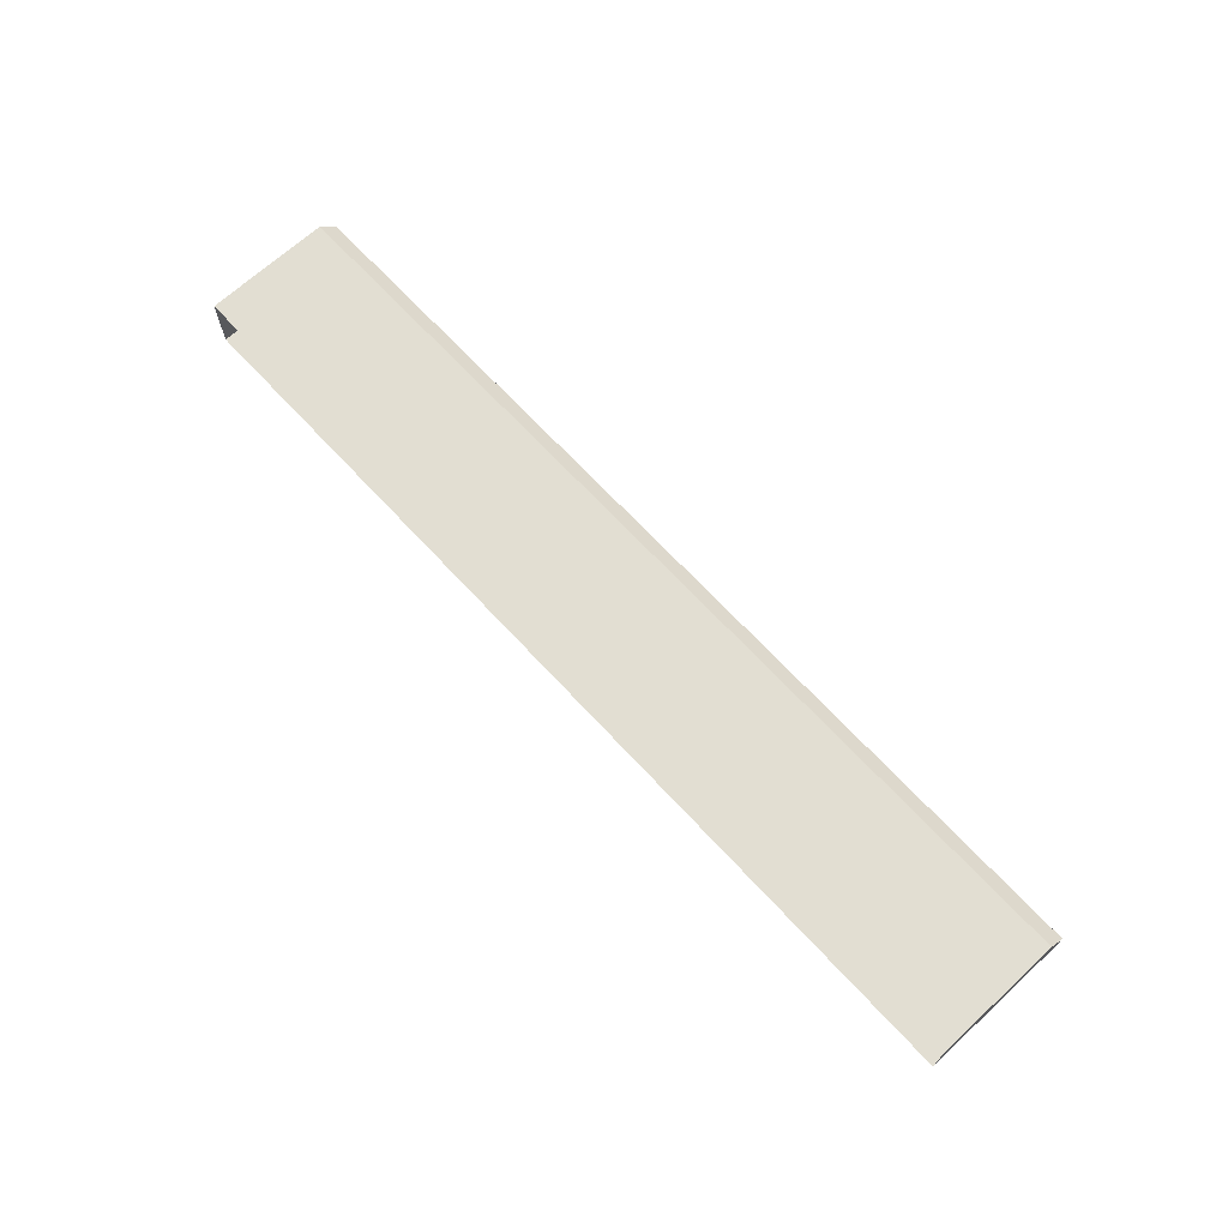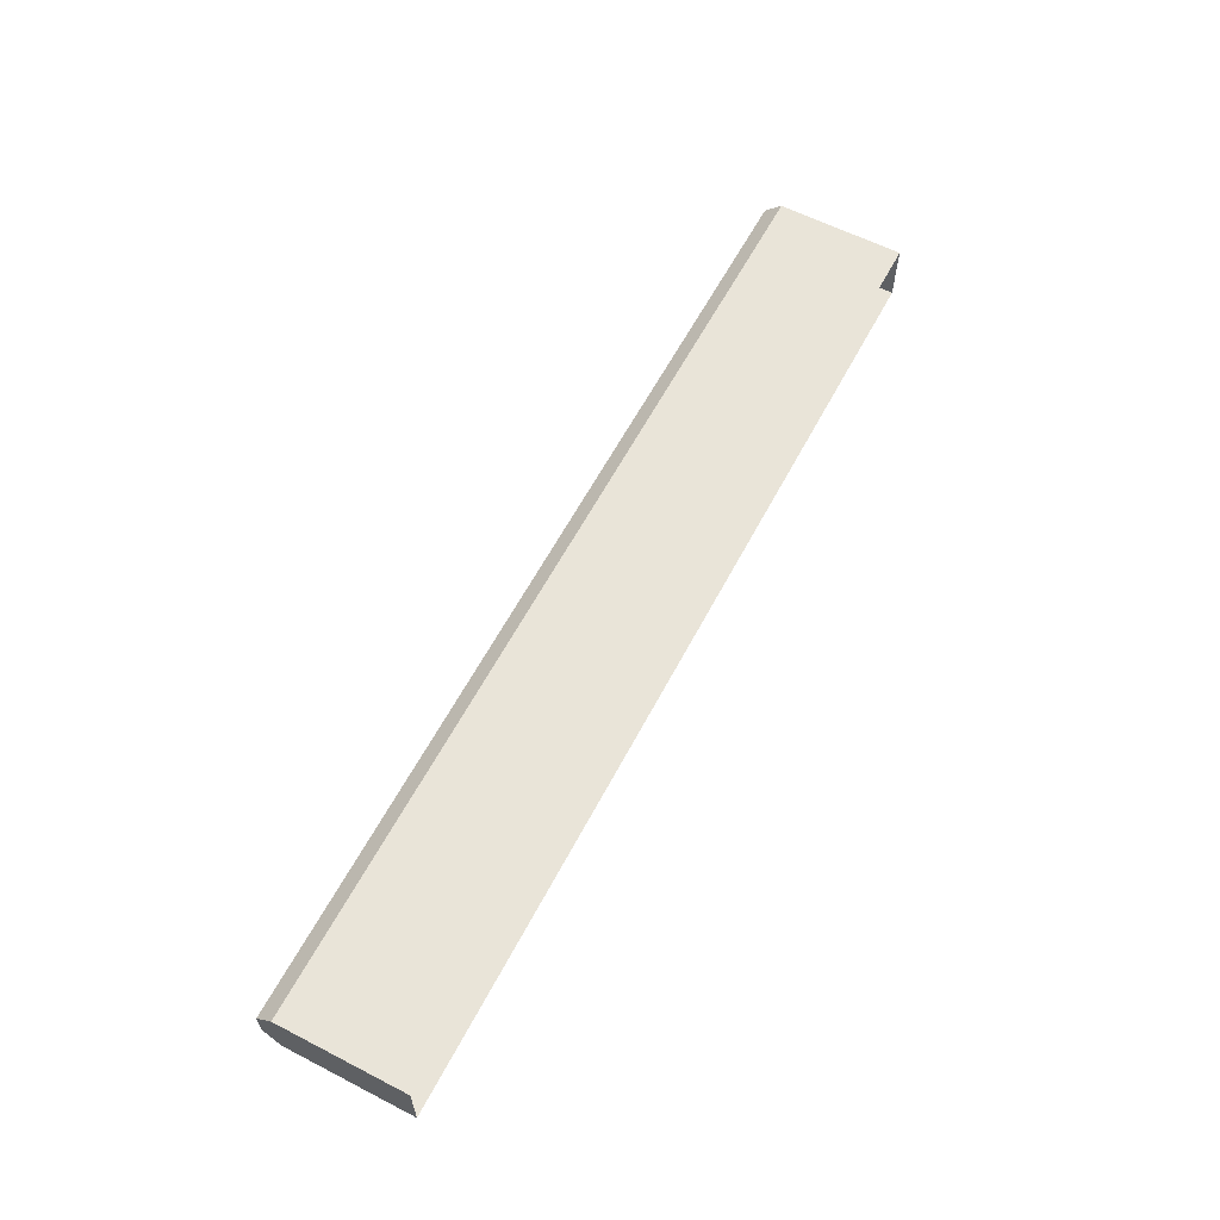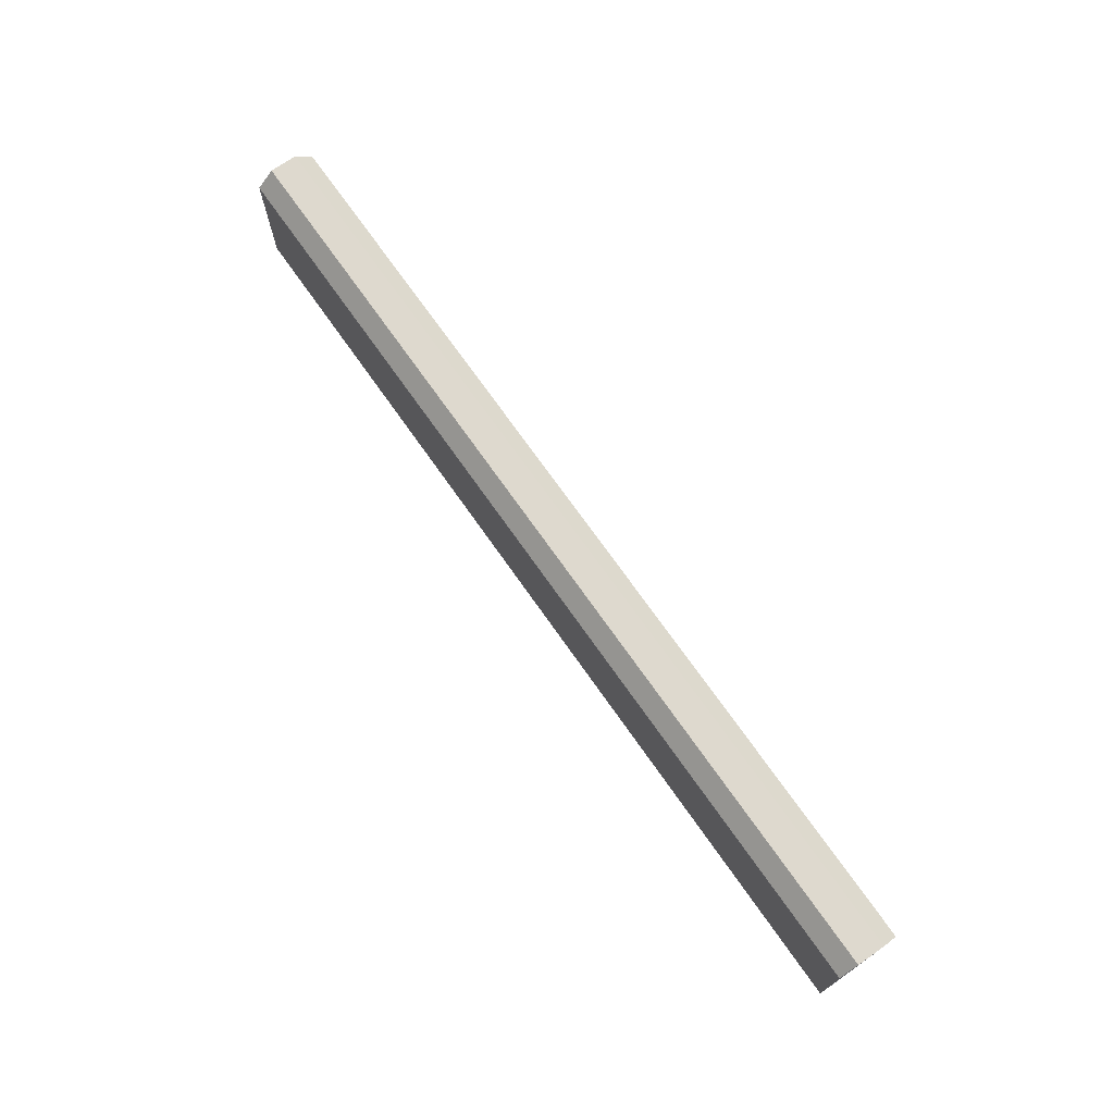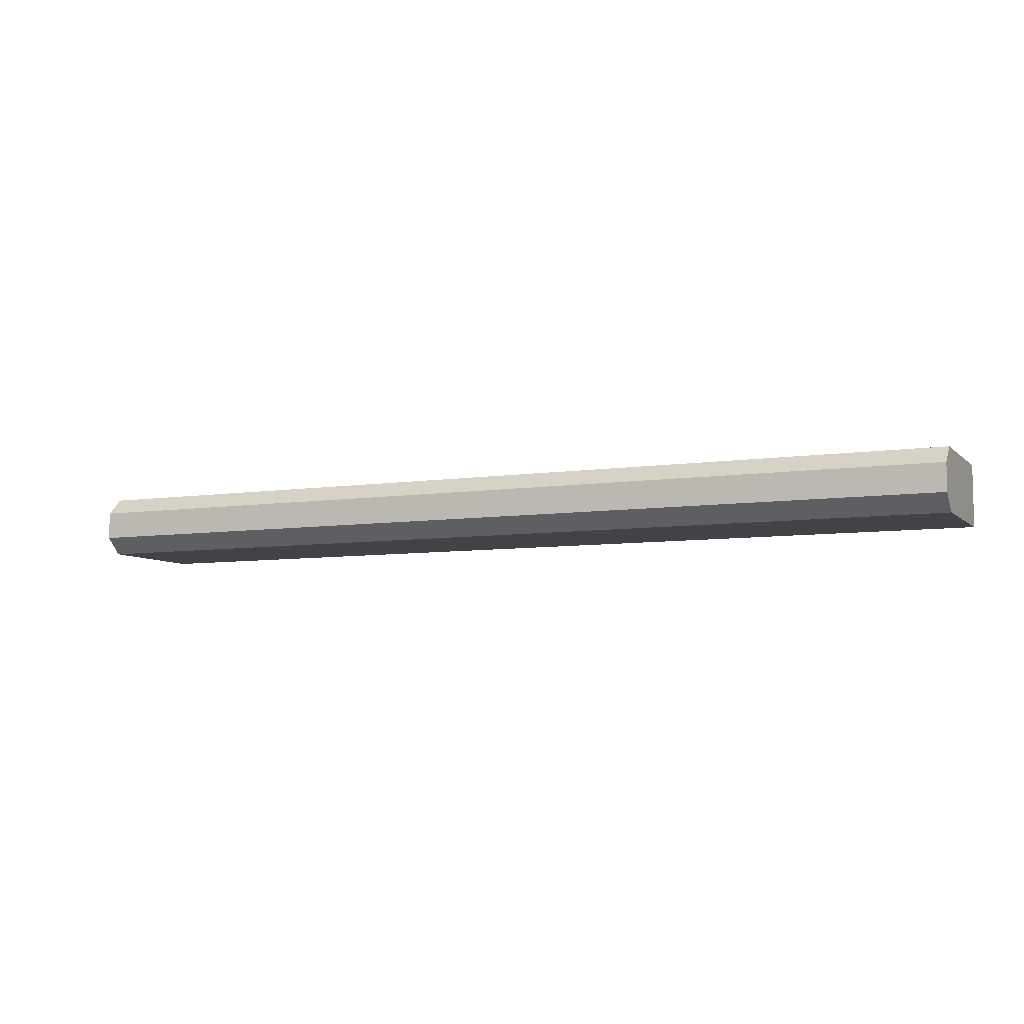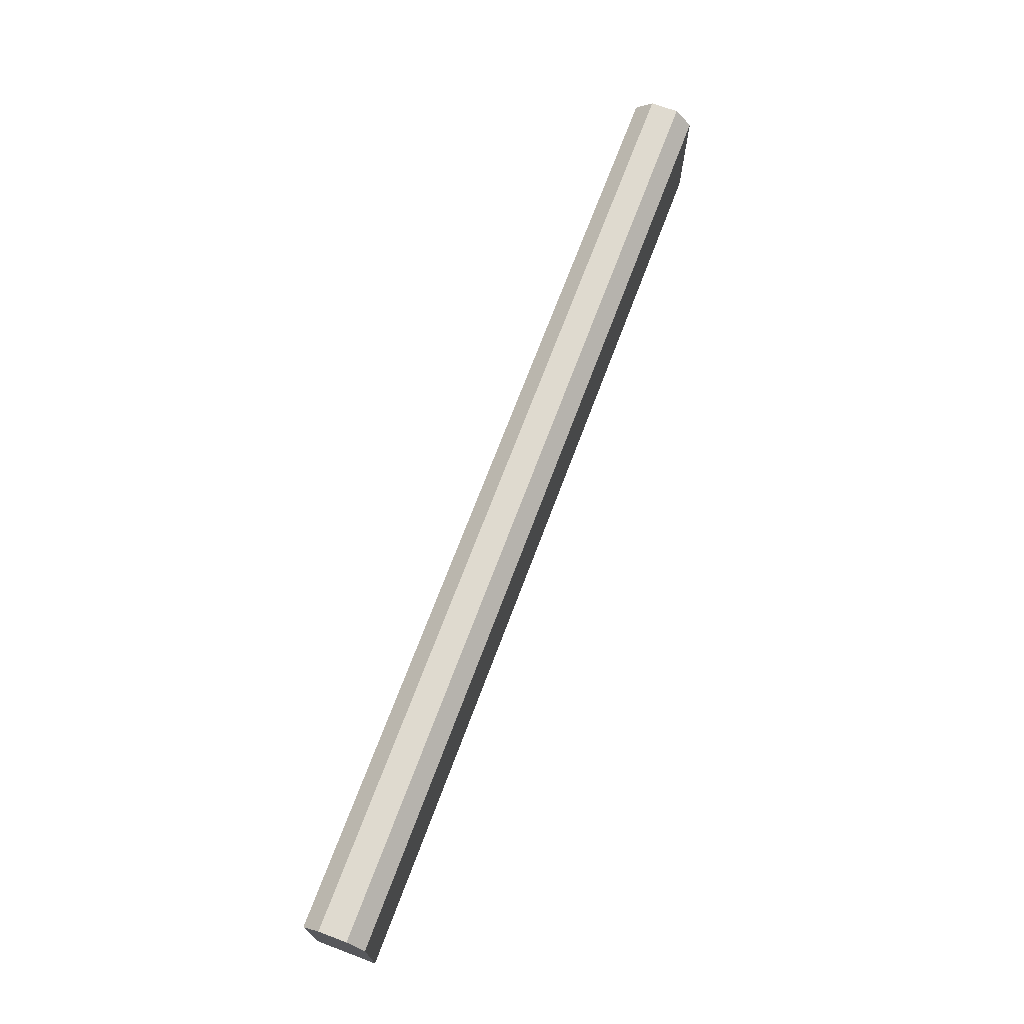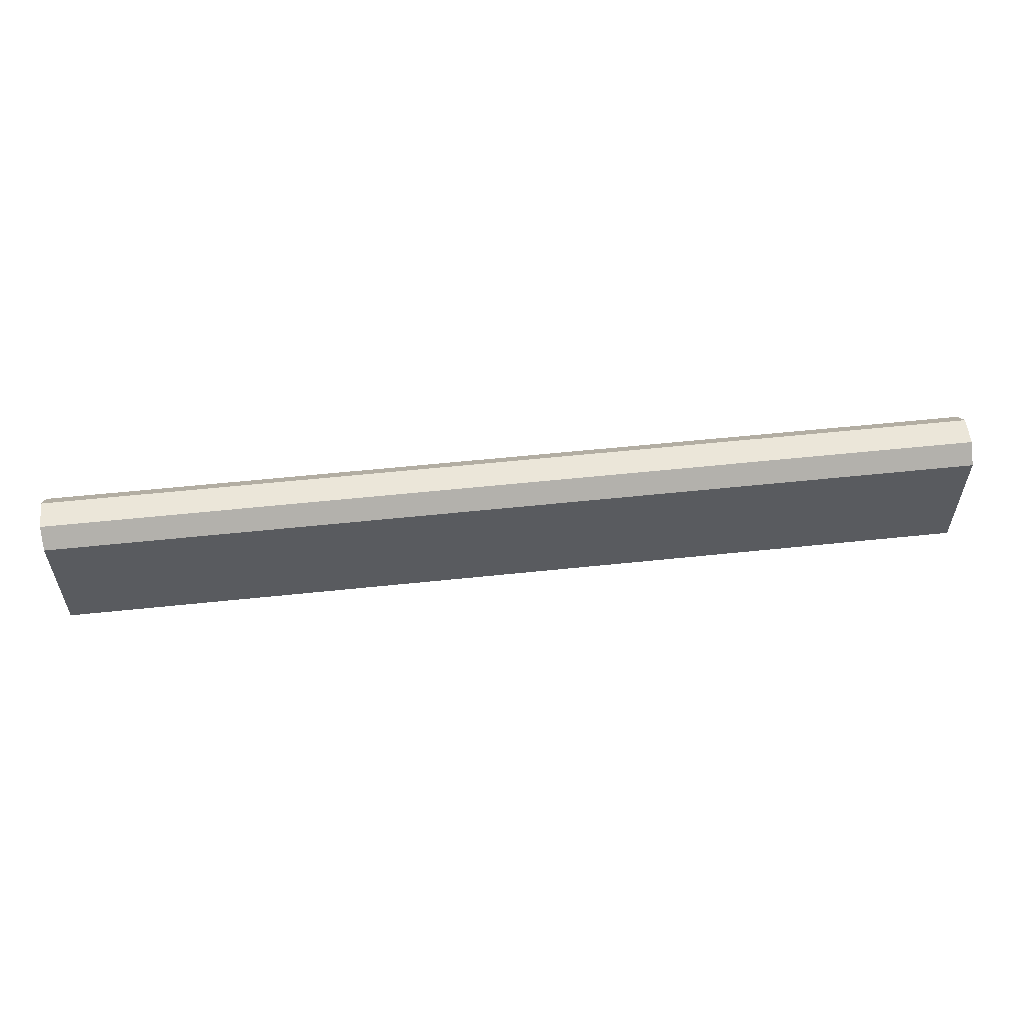
<metadata>
{"format":"obj","ext":"obj","renderer":"f3d","projection":"perspective","resolution":1024,"background":"white","views":[{"elev":67.8,"azim":47.3,"up":"+Z"},{"elev":60.5,"azim":-62.3,"up":"+Z"},{"elev":71.4,"azim":55.0,"up":"+Y"},{"elev":-7.2,"azim":-155.9,"up":"+Z"},{"elev":70.7,"azim":-69.4,"up":"+Y"},{"elev":56.5,"azim":173.7,"up":"+Y"}]}
</metadata>
<code>
o Wall.inst_Cube.016
v -7.884 -1.813 0.5202
v -7.884 -1.813 -0.5202
v 7.884 -1.813 0.5202
v 7.884 -1.813 -0.5202
v -7.88 0.6103 0.2343
v -7.884 0.3245 0.5202
v -7.88 0.6103 -0.2343
v -7.884 0.3245 -0.5202
v 7.897 0.6103 0.2343
v 7.884 0.3245 0.5202
v 7.897 0.6103 -0.2343
v 7.884 0.3245 -0.5202
f 7 9 11
f 12 3 4
f 6 2 1
f 8 4 2
f 5 8 6
f 7 12 8
f 9 12 11
f 5 10 9
f 10 1 3
f 7 5 9
f 12 10 3
f 6 8 2
f 8 12 4
f 5 7 8
f 7 11 12
f 9 10 12
f 5 6 10
f 10 6 1

</code>
